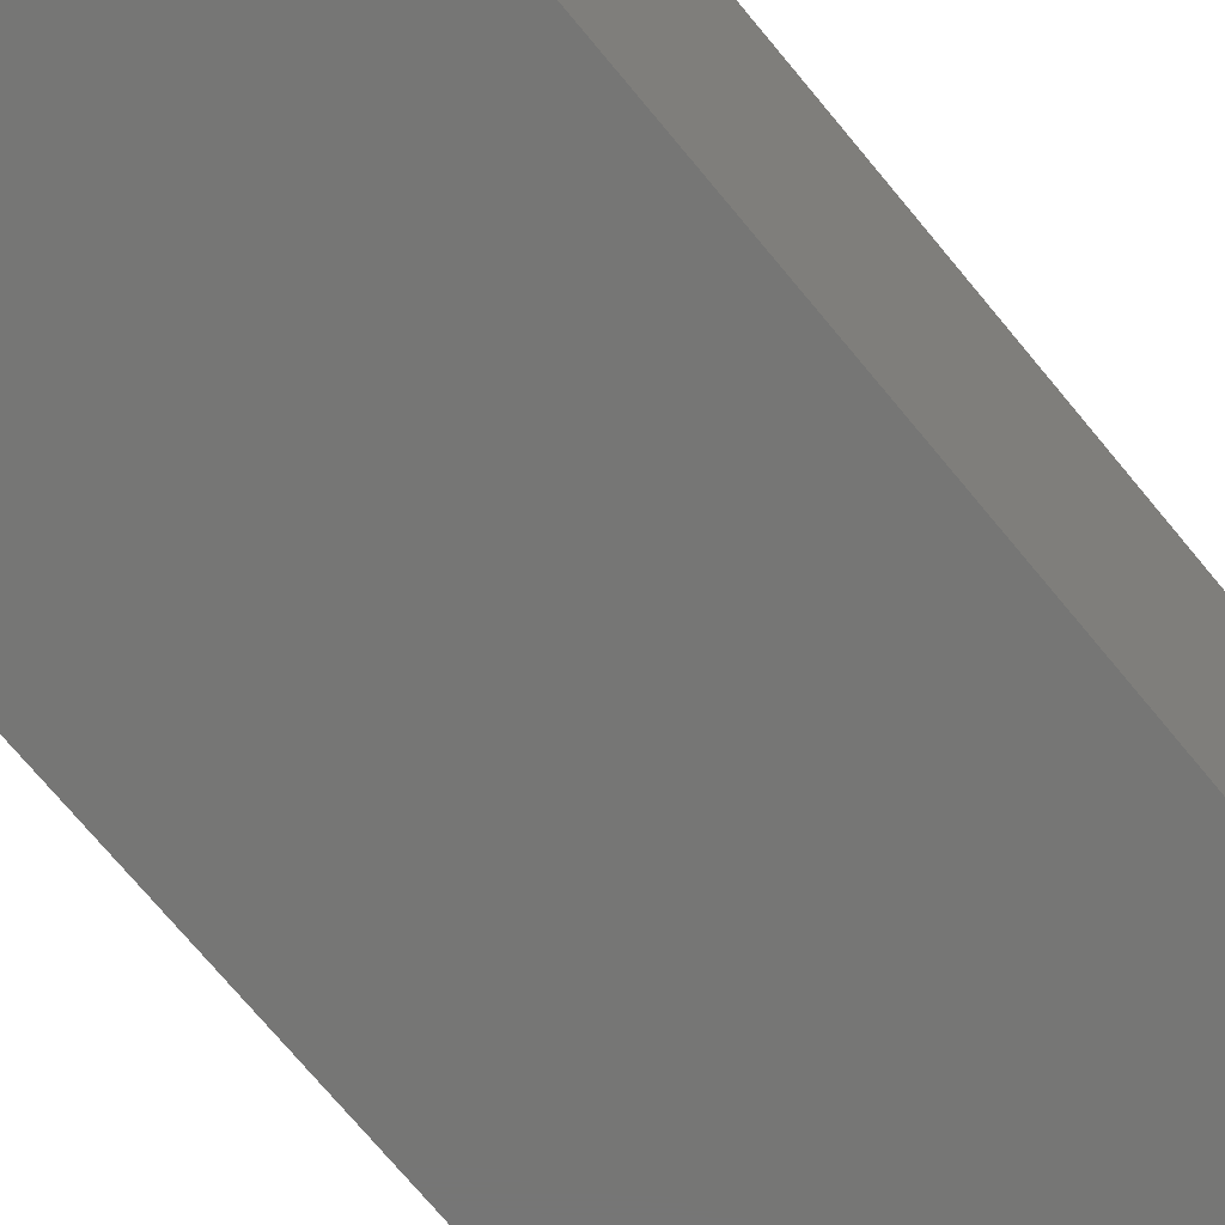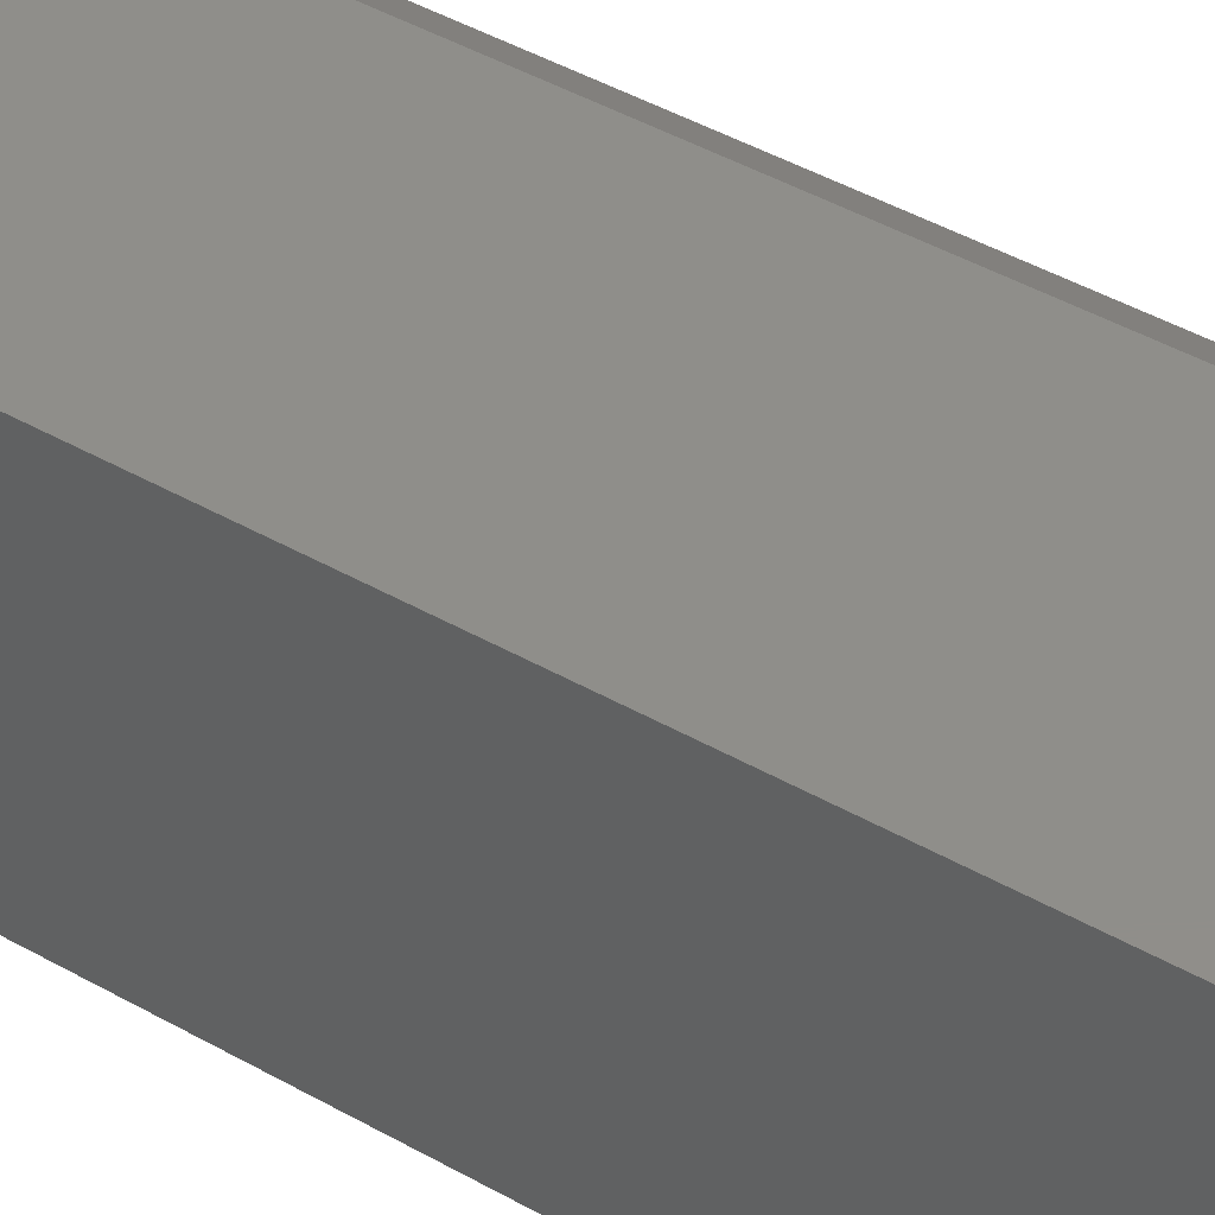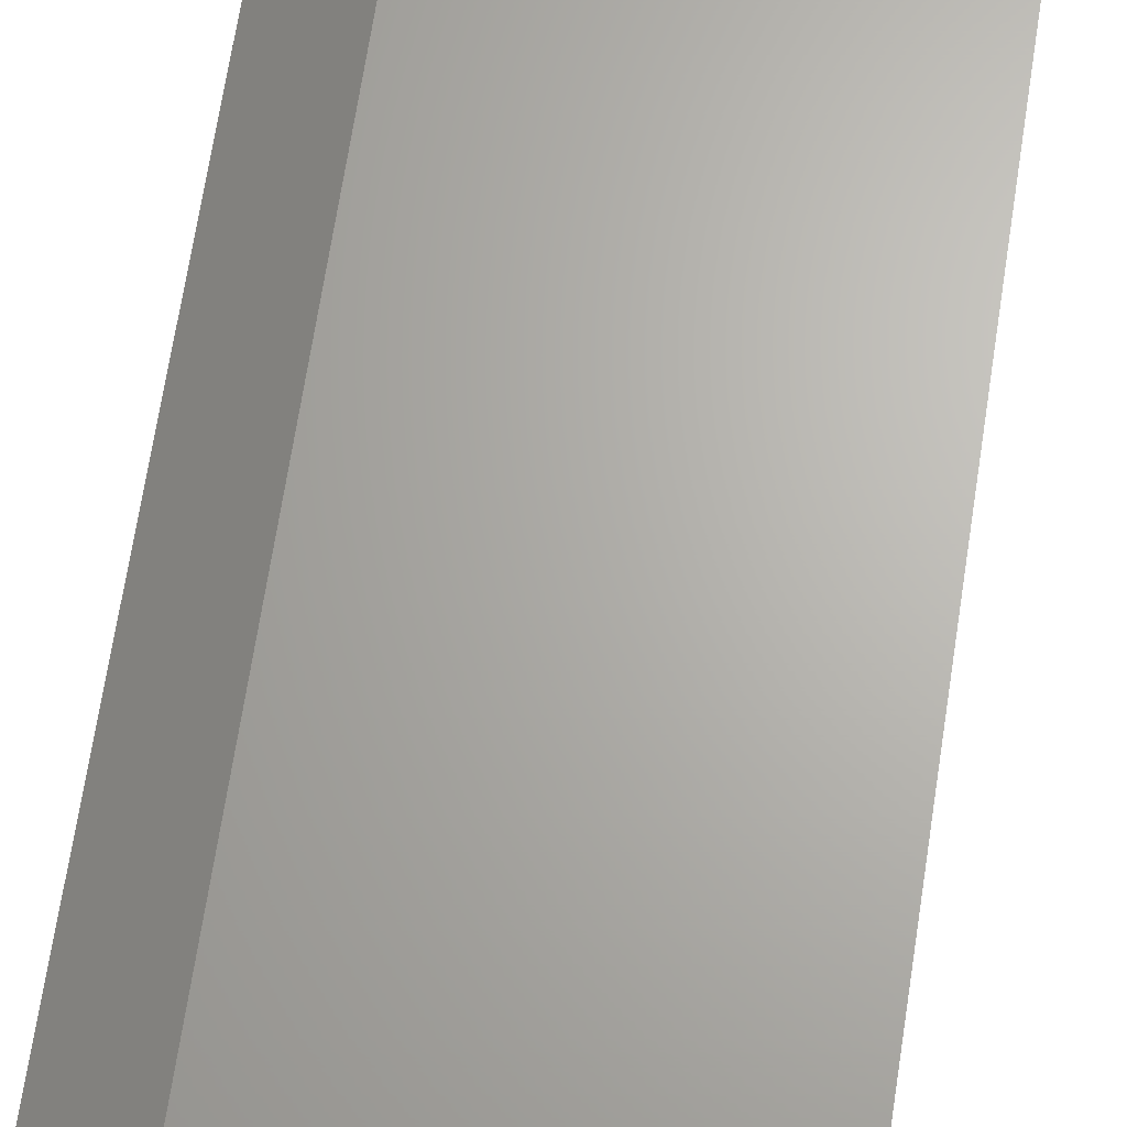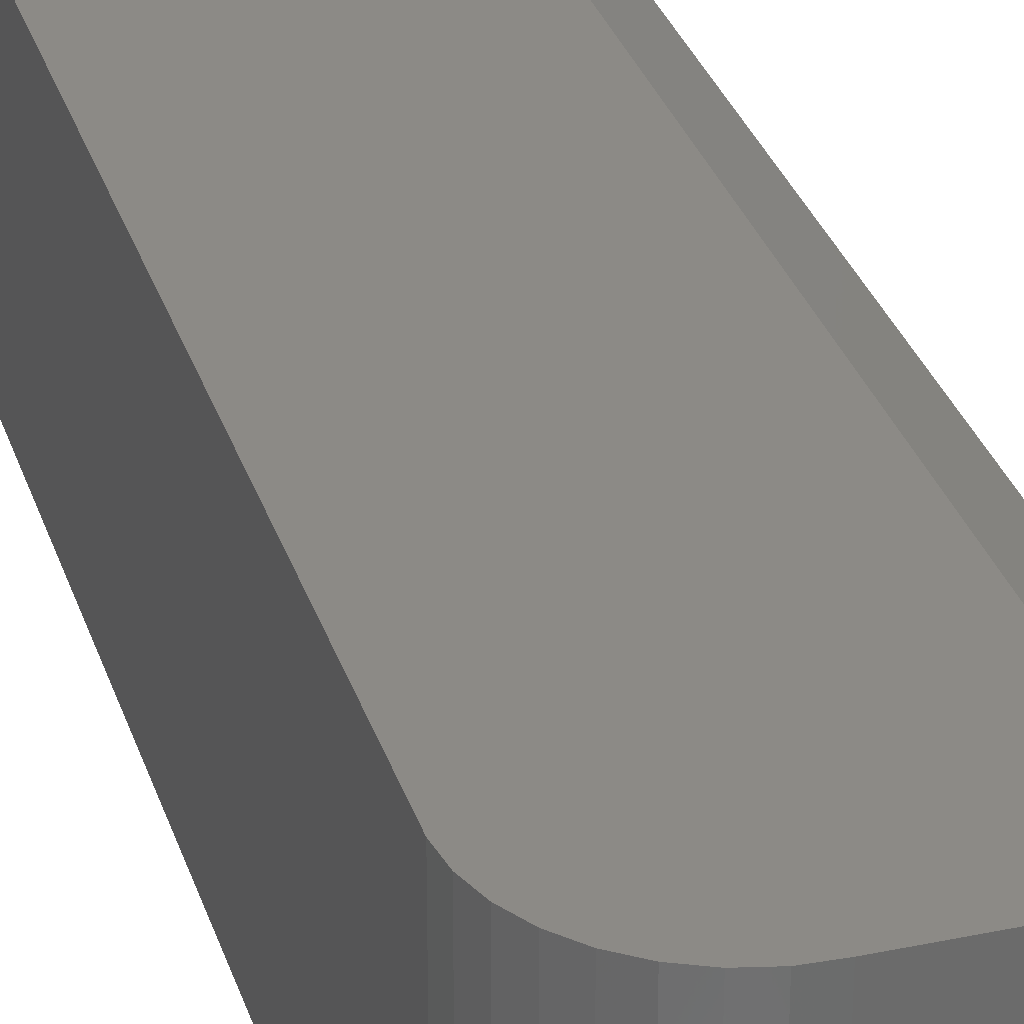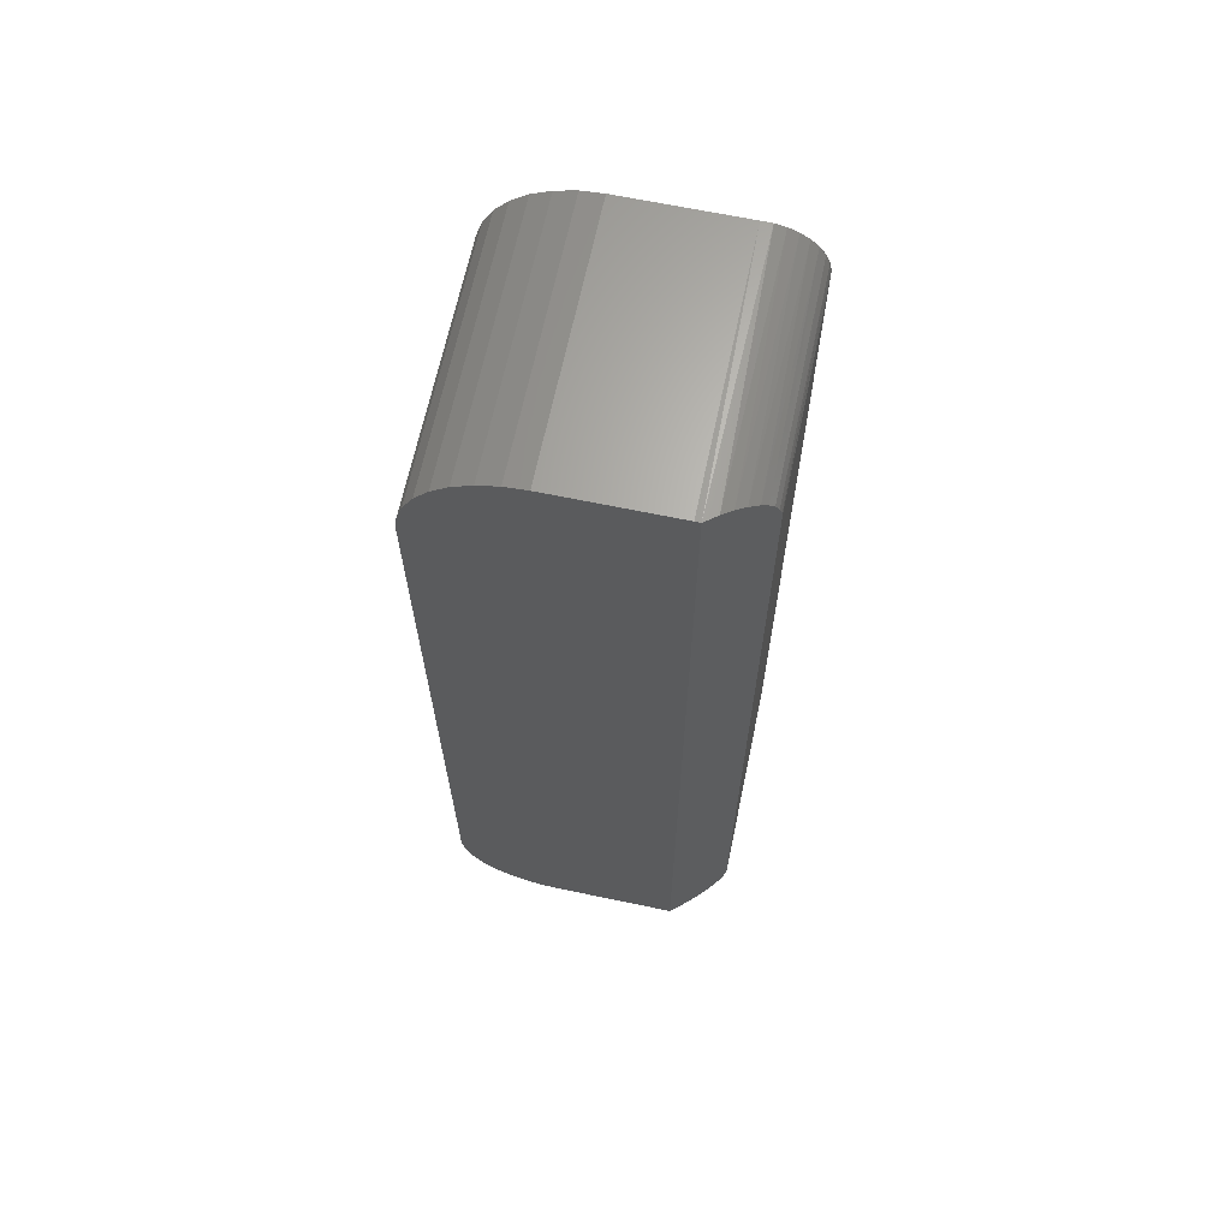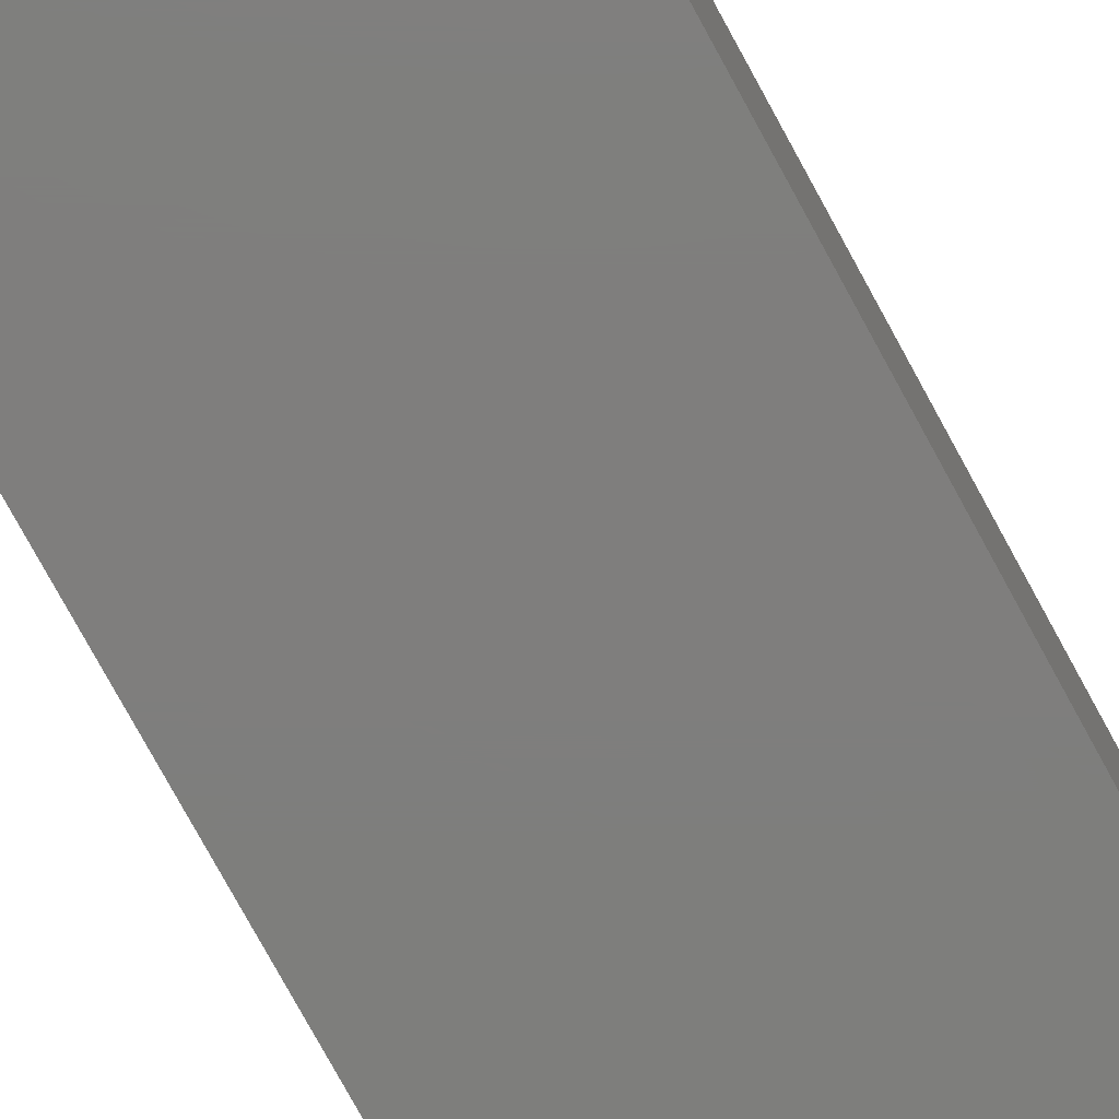
<metadata>
{"format":"stl","ext":"stl","renderer":"f3d","projection":"perspective","resolution":1024,"background":"white","views":[{"elev":-68.4,"azim":-141.1,"up":"+Z"},{"elev":44.2,"azim":-56.3,"up":"+Z"},{"elev":65.9,"azim":-171.4,"up":"+Z"},{"elev":31.4,"azim":-16.6,"up":"+Z"},{"elev":65.9,"azim":11.9,"up":"+Y"},{"elev":-78.1,"azim":-151.3,"up":"+Z"}]}
</metadata>
<code>
# stl→obj: 76 verts, 148 faces
v 0.07475 -0.003865 0.1875
v 0.1645 -0.003704 0.1875
v 0.1606 -0.003865 0.1875
v 0.0594 -0.005377 0.1875
v -0.002435 -0.06721 0.1875
v 0.04464 -0.009856 0.1875
v 0.03103 -0.01713 0.1875
v 0.0191 -0.02692 0.1875
v 0.009316 -0.03884 0.1875
v 0.002043 -0.05245 0.1875
v -0.003947 -0.08257 0.1875
v -0.003947 -0.6335 0.1875
v 0.1645 -0.7052 0.1875
v -0.001806 -0.6481 0.1875
v 0.00314 -0.6619 0.1875
v 0.0107 -0.6746 0.1875
v 0.02059 -0.6855 0.1875
v 0.03241 -0.6943 0.1875
v 0.04573 -0.7007 0.1875
v 0.06003 -0.7043 0.1875
v 0.07475 -0.705 0.1875
v 0.1606 -0.705 0.1875
v 0.1606 -0.003865 0
v 0.1684 -0.003923 0
v 0.2035 -0.03964 0.1562
v 0.2021 -0.03203 0
v 0.2031 -0.03656 0.1566
v 0.2035 -0.03964 0
v 0.1728 -0.00465 0.1809
v 0.1759 -0.005492 0
v 0.1794 -0.006772 0.1755
v 0.1831 -0.008509 0
v 0.1858 -0.01012 0.1705
v 0.1895 -0.01286 0
v 0.192 -0.01514 0.1655
v 0.1949 -0.01838 0
v 0.1959 -0.01967 0.1623
v 0.1992 -0.02488 0.1597
v 0.1992 -0.02485 0
v 0.2016 -0.03055 0.1578
v 0.2035 -0.6692 0.1562
v 0.2035 -0.6692 0
v 0.1684 -0.705 0
v 0.1606 -0.705 0
v 0.2031 -0.6723 0.1566
v 0.2021 -0.6769 0
v 0.2016 -0.6783 0.1578
v 0.1992 -0.684 0
v 0.1992 -0.684 0.1597
v 0.1959 -0.6892 0.1623
v 0.1949 -0.6905 0
v 0.192 -0.6937 0.1655
v 0.1895 -0.696 0
v 0.1858 -0.6988 0.1705
v 0.1831 -0.7004 0
v 0.1794 -0.7021 0.1755
v 0.1759 -0.7034 0
v 0.1728 -0.7042 0.1809
v 0.06003 -0.7043 0
v 0.07475 -0.705 0
v 0.0594 -0.005377 0
v 0.07475 -0.003865 0
v 0.04464 -0.009856 0
v 0.03103 -0.01713 0
v 0.0191 -0.02692 0
v 0.009316 -0.03884 0
v 0.0107 -0.6746 0
v 0.02059 -0.6855 0
v 0.03241 -0.6943 0
v 0.04573 -0.7007 0
v -0.003947 -0.6335 0
v -0.003947 -0.08257 0
v -0.002435 -0.06721 0
v 0.002043 -0.05245 0
v 0.00314 -0.6619 0
v -0.001806 -0.6481 0
f 1 2 3
f 1 4 2
f 5 4 6
f 5 6 7
f 5 7 8
f 5 8 9
f 5 9 10
f 2 4 5
f 2 5 11
f 2 11 12
f 2 12 13
f 12 14 15
f 12 15 16
f 12 16 17
f 12 17 18
f 12 18 19
f 12 19 20
f 12 20 21
f 12 21 22
f 12 22 13
f 23 2 24
f 23 3 2
f 25 26 27
f 25 28 26
f 2 29 24
f 24 29 30
f 30 29 31
f 30 31 32
f 31 33 32
f 34 32 33
f 33 35 34
f 36 34 35
f 35 37 36
f 36 37 38
f 36 38 39
f 39 38 40
f 39 40 26
f 26 40 27
f 41 42 25
f 25 42 28
f 22 43 13
f 22 44 43
f 42 45 46
f 42 41 45
f 45 47 46
f 48 46 47
f 48 47 49
f 48 49 50
f 48 50 51
f 51 50 52
f 51 52 53
f 53 52 54
f 53 54 55
f 55 54 56
f 55 56 57
f 56 58 57
f 43 57 58
f 13 43 58
f 58 56 54
f 35 40 38
f 38 37 35
f 31 29 2
f 13 58 54
f 13 54 52
f 13 52 50
f 13 50 49
f 13 49 47
f 13 47 45
f 13 45 41
f 13 41 25
f 13 25 2
f 27 40 35
f 27 35 33
f 27 33 31
f 27 31 2
f 27 2 25
f 59 57 60
f 57 44 60
f 24 61 23
f 61 62 23
f 30 61 24
f 63 61 30
f 30 32 63
f 63 32 34
f 34 64 63
f 36 64 34
f 65 64 36
f 36 39 65
f 65 39 26
f 26 66 65
f 67 46 48
f 48 68 67
f 68 48 51
f 51 69 68
f 53 69 51
f 70 69 53
f 55 70 53
f 59 70 55
f 57 59 55
f 57 43 44
f 28 42 71
f 28 71 72
f 28 72 73
f 28 73 74
f 28 74 66
f 28 66 26
f 42 46 67
f 42 67 75
f 42 75 76
f 42 76 71
f 11 72 12
f 12 72 71
f 72 11 73
f 73 11 5
f 73 5 74
f 74 5 10
f 74 10 66
f 66 10 9
f 66 9 65
f 65 9 8
f 65 8 64
f 64 8 7
f 64 7 63
f 63 7 6
f 63 6 61
f 61 6 4
f 61 4 62
f 62 4 1
f 23 62 3
f 3 62 1
f 60 44 21
f 21 44 22
f 60 21 59
f 59 21 20
f 59 20 70
f 70 20 19
f 70 19 69
f 69 19 18
f 69 18 68
f 68 18 17
f 68 17 67
f 67 17 16
f 67 16 75
f 75 16 15
f 75 15 76
f 76 15 14
f 76 14 71
f 71 14 12

</code>
